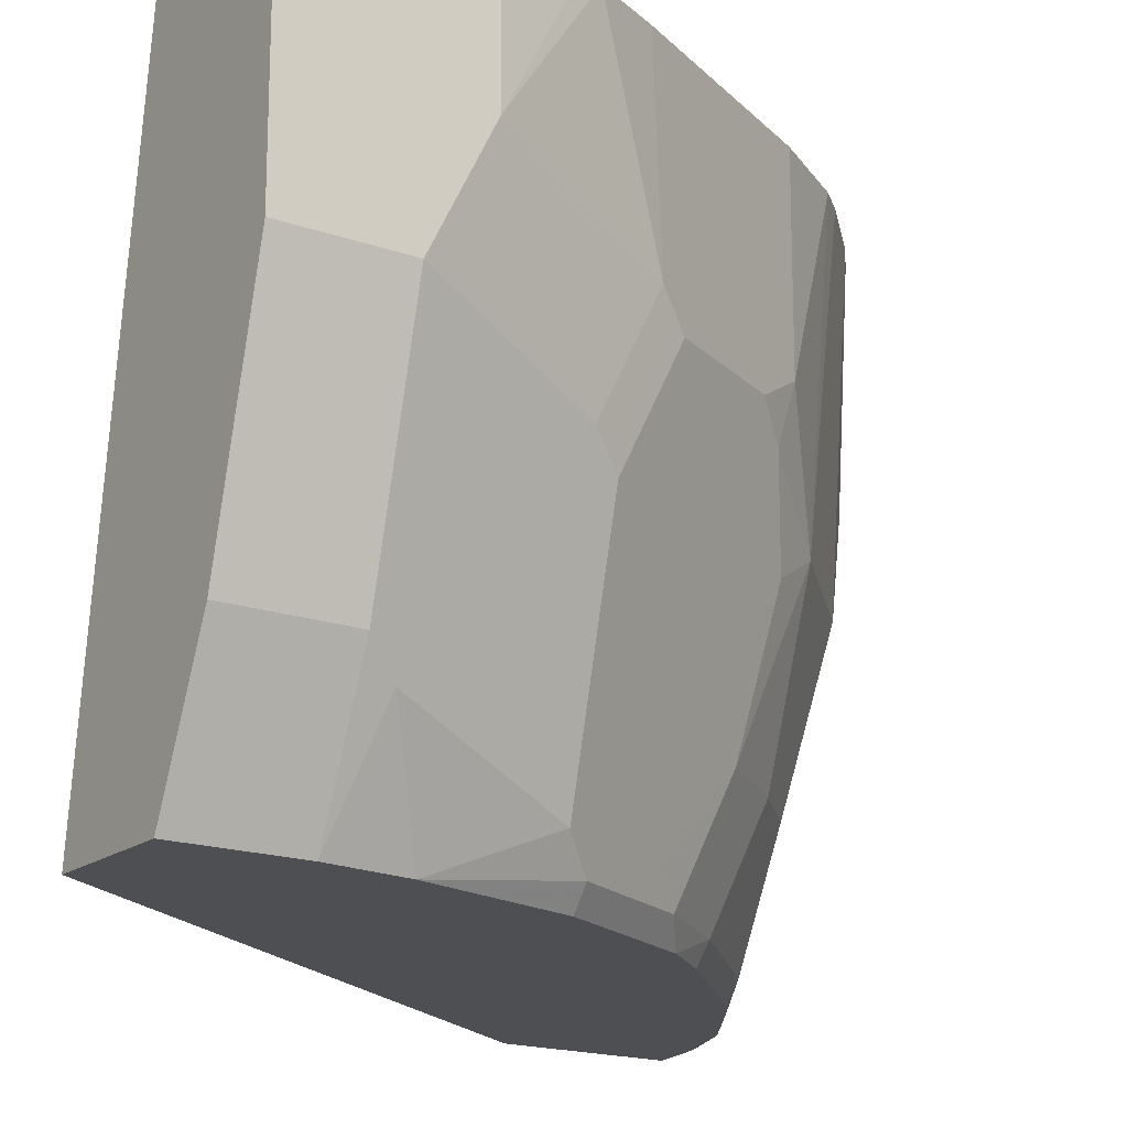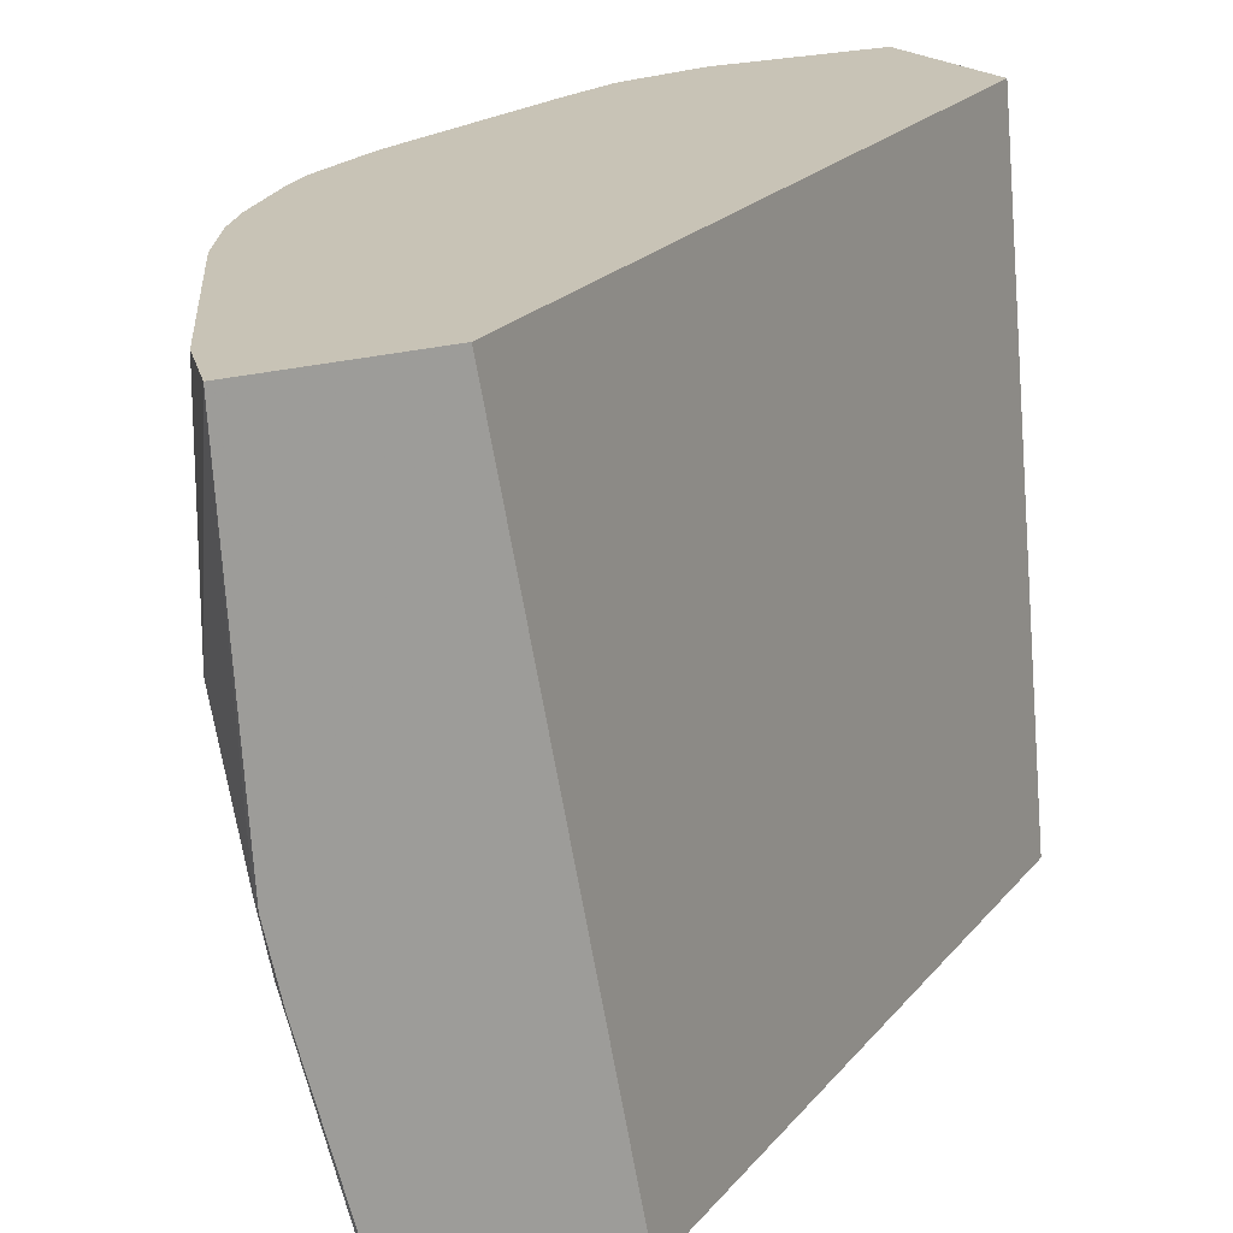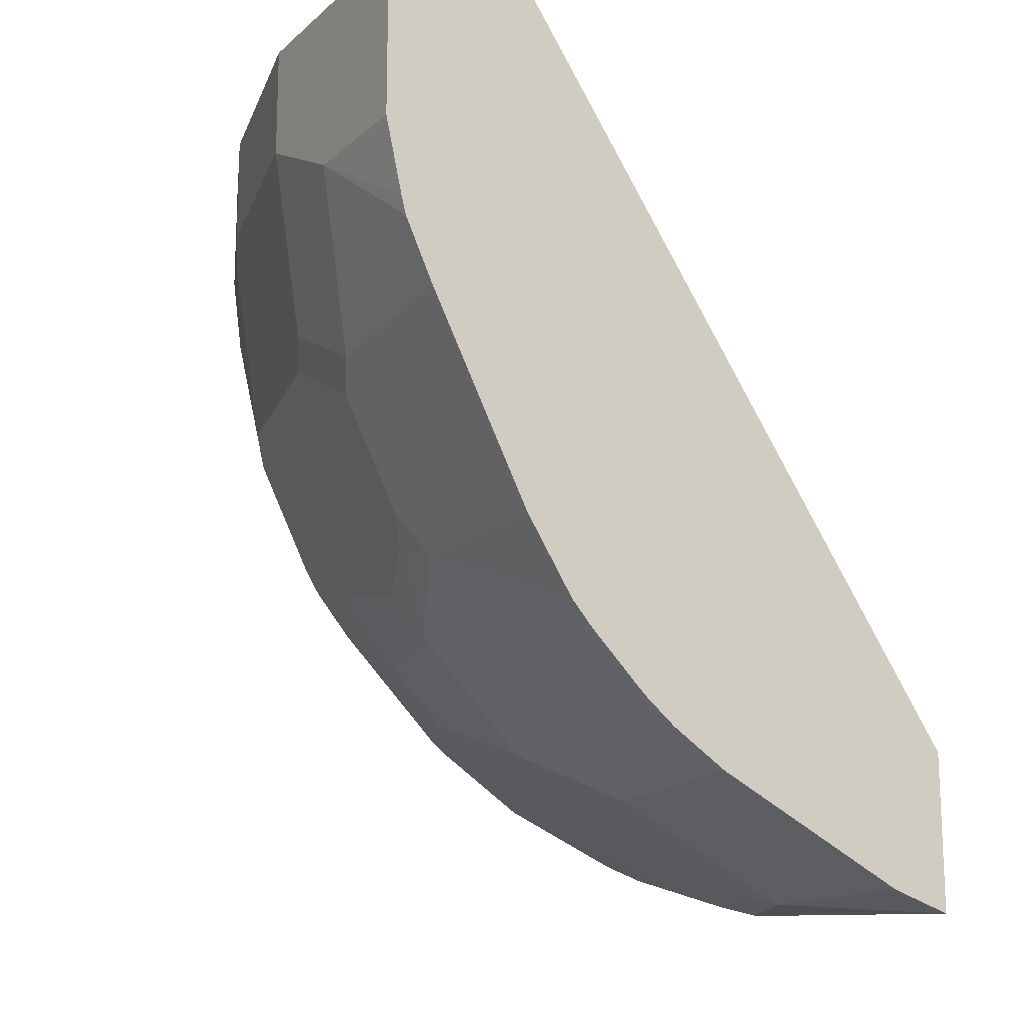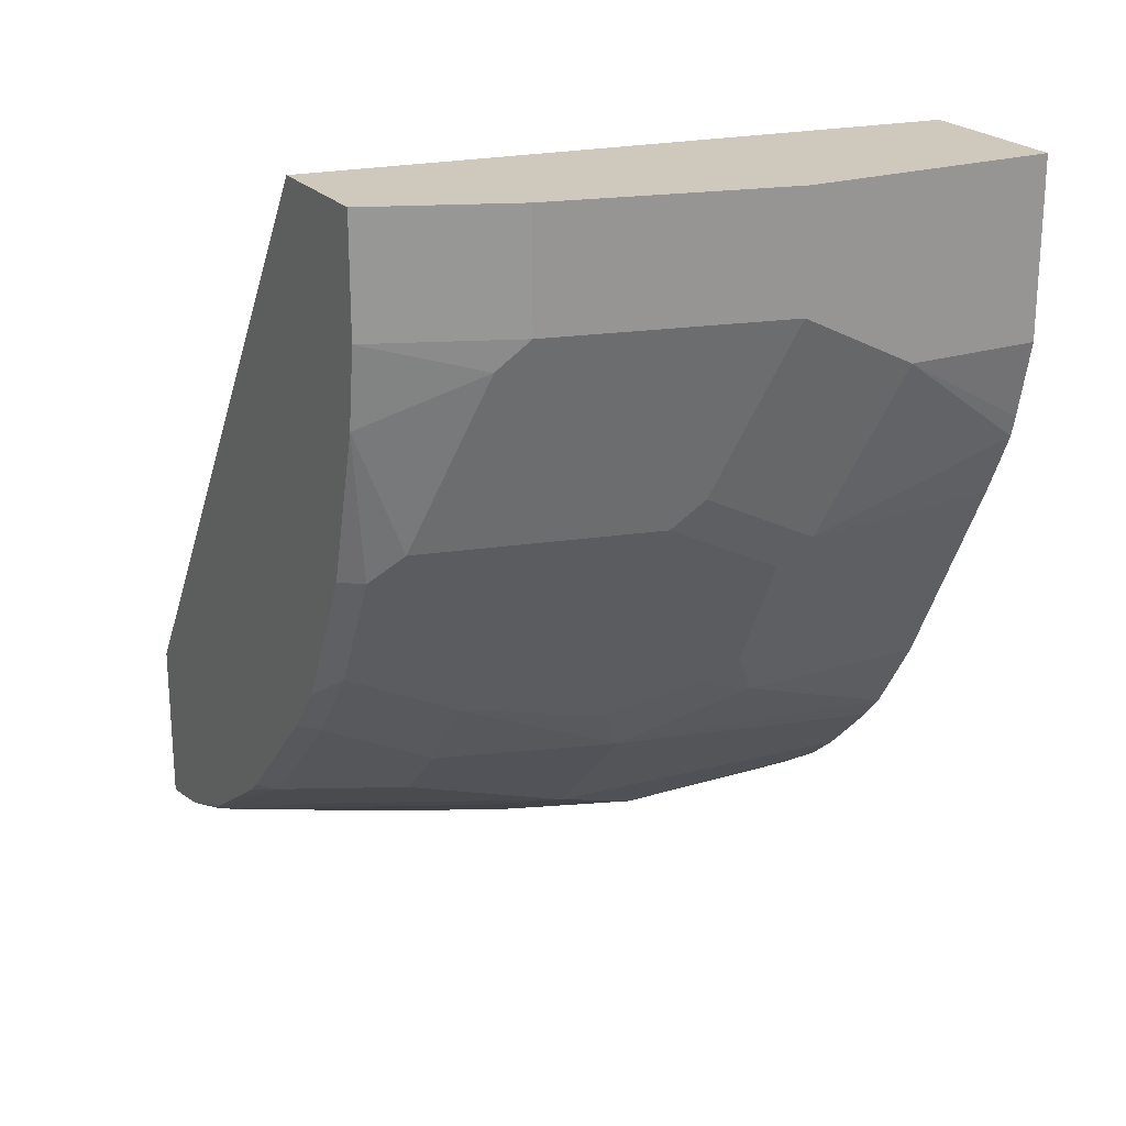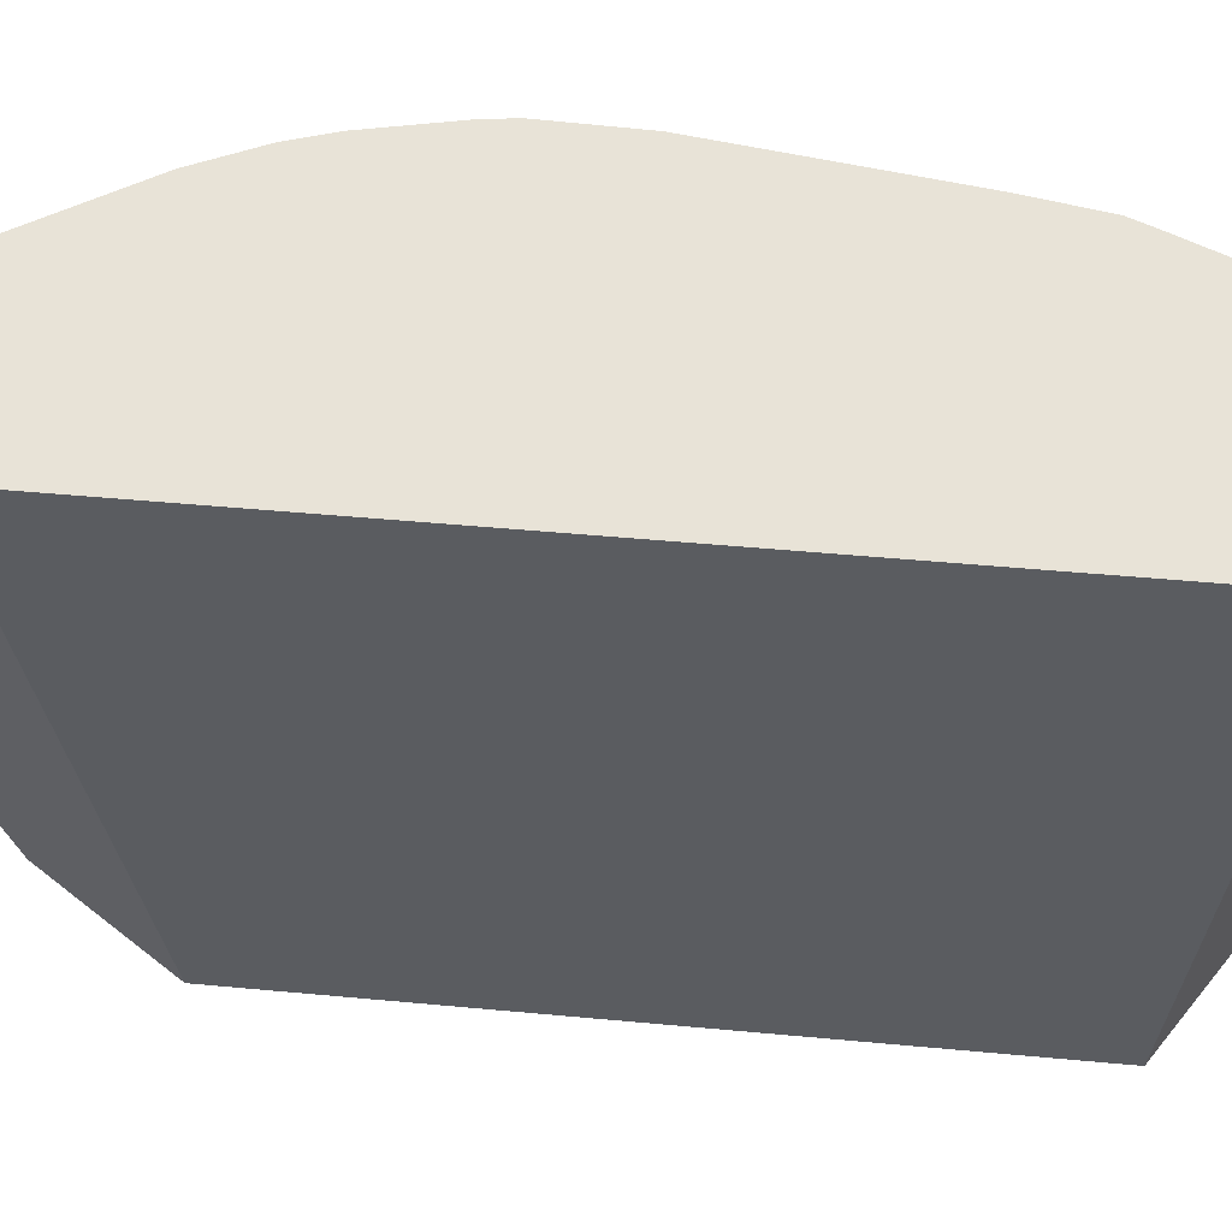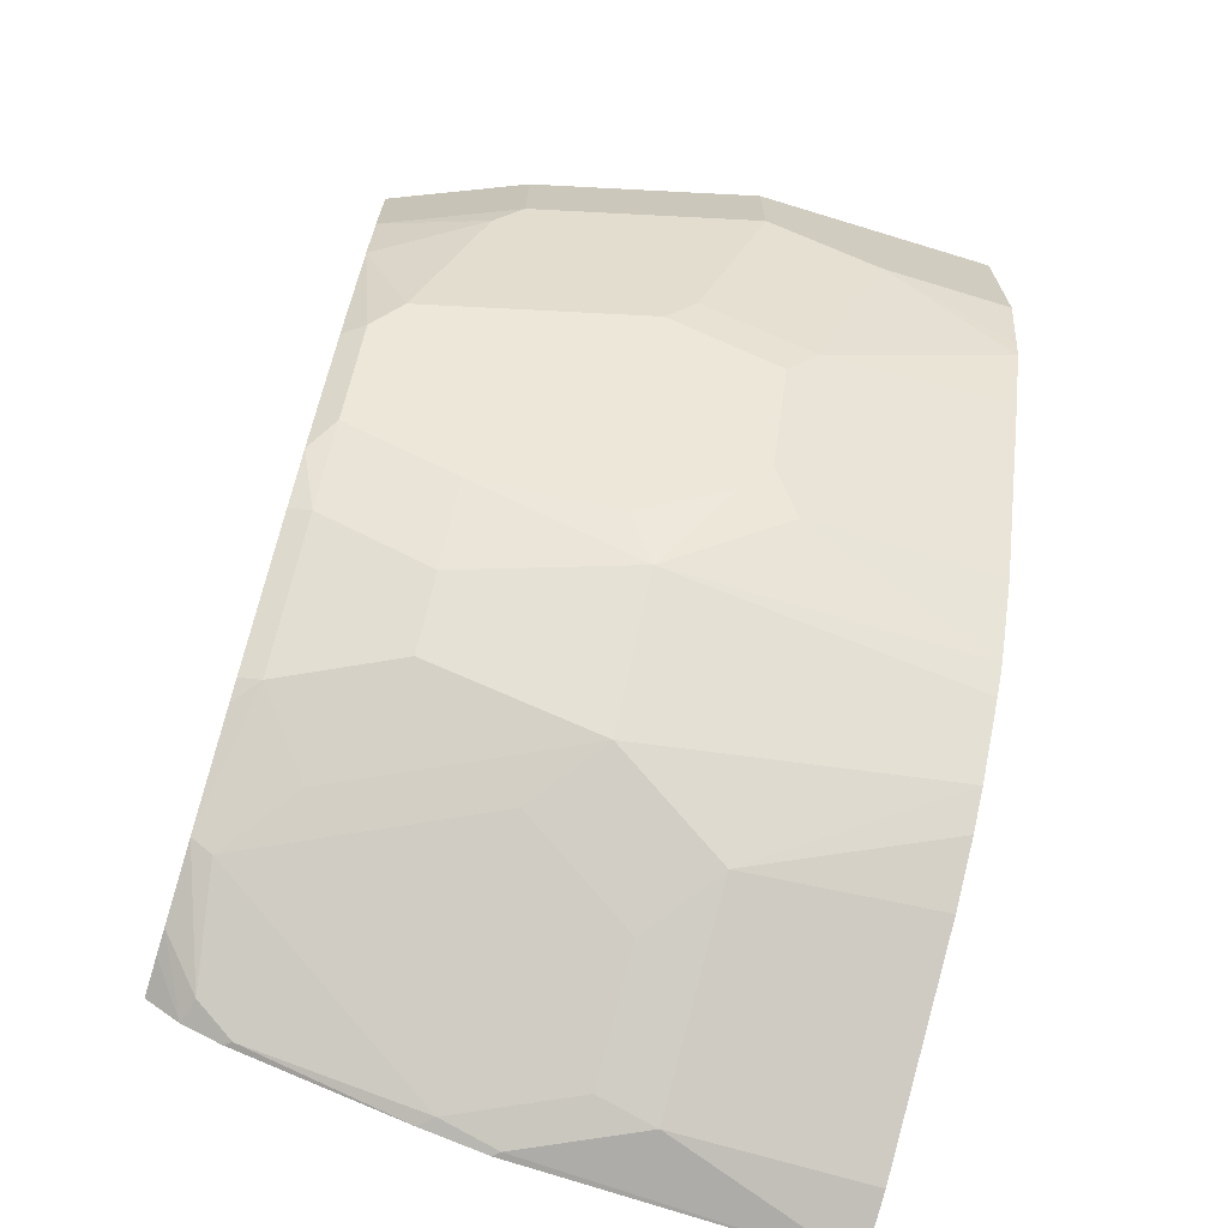
<metadata>
{"format":"obj","ext":"obj","renderer":"f3d","projection":"perspective","resolution":1024,"background":"white","views":[{"elev":-17.7,"azim":55.5,"up":"+Y"},{"elev":19.4,"azim":-120.4,"up":"+Y"},{"elev":-15.2,"azim":149.3,"up":"+Z"},{"elev":22.3,"azim":61.4,"up":"+Z"},{"elev":61.9,"azim":-51.2,"up":"+Y"},{"elev":-68.8,"azim":73.0,"up":"+Z"}]}
</metadata>
<code>
v 0.3359 -0.56 -0.0003008
v 0.2786 -0.56 -0.0003008
v 0.3359 -0.6508 -0.0003008
v 0.3359 -0.56 -0.063
v 0.2519 -0.7557 -0.0003008
v 0.1027 -0.56 -0.2636
v 0.3149 -0.7347 -0.0003008
v 0.3359 -0.6508 -0.04201
v 0.3359 -0.6088 -0.063
v 0.3297 -0.56 -0.09078
v 0.248 -0.7846 -0.0003008
v 0.1027 -0.56 -0.3224
v 0.1027 -0.7846 -0.2196
v 0.2939 -0.7846 -0.0003008
v 0.3149 -0.7347 -0.04201
v 0.3096 -0.7452 -0.05251
v 0.2886 -0.7662 -0.1155
v 0.3149 -0.6718 -0.105
v 0.3149 -0.6298 -0.126
v 0.3278 -0.56 -0.09818
v 0.126 -0.56 -0.3149
v 0.126 -0.6298 -0.3149
v 0.105 -0.6718 -0.3149
v 0.1027 -0.6741 -0.3149
v 0.1027 -0.7846 -0.2787
v 0.2939 -0.7846 -0.04201
v 0.2899 -0.7846 -0.07085
v 0.2808 -0.7767 -0.126
v 0.2676 -0.7662 -0.1575
v 0.2886 -0.6822 -0.1575
v 0.3096 -0.6403 -0.1365
v 0.3096 -0.6822 -0.1155
v 0.3009 -0.6298 -0.154
v 0.3101 -0.56 -0.1354
v 0.3171 -0.56 -0.1214
v 0.1305 -0.56 -0.3126
v 0.1286 -0.6508 -0.3096
v 0.1959 -0.6298 -0.2799
v 0.1076 -0.6927 -0.3096
v 0.1027 -0.6977 -0.3096
v 0.1027 -0.6927 -0.3107
v 0.1027 -0.7723 -0.2875
v 0.1165 -0.7846 -0.2762
v 0.2749 -0.7846 -0.126
v 0.271 -0.7846 -0.1338
v 0.2598 -0.7767 -0.1679
v 0.2598 -0.7347 -0.1889
v 0.2676 -0.6822 -0.1994
v 0.2808 -0.6508 -0.1889
v 0.2886 -0.6403 -0.1784
v 0.2822 -0.56 -0.1914
v 0.2005 -0.56 -0.2776
v 0.1706 -0.6508 -0.2886
v 0.1496 -0.7767 -0.2676
v 0.221 -0.56 -0.2642
v 0.2332 -0.56 -0.2542
v 0.2169 -0.6718 -0.2589
v 0.105 -0.7557 -0.2939
v 0.1027 -0.7584 -0.2932
v 0.112 -0.7697 -0.2869
v 0.1253 -0.7846 -0.2742
v 0.2578 -0.7846 -0.1601
v 0.2499 -0.7846 -0.1758
v 0.2379 -0.7767 -0.1959
v 0.2379 -0.7347 -0.2169
v 0.2589 -0.6718 -0.2169
v 0.2799 -0.6298 -0.1959
v 0.2799 -0.56 -0.1959
v 0.1916 -0.6927 -0.2676
v 0.1749 -0.7557 -0.2589
v 0.1515 -0.7846 -0.2637
v 0.2542 -0.56 -0.2332
v 0.2169 -0.7347 -0.2379
v 0.2353 -0.7846 -0.1933
v 0.2169 -0.7767 -0.2169
v 0.2621 -0.56 -0.2241
v 0.1959 -0.7767 -0.2379
v 0.1868 -0.7846 -0.2405
v 0.1933 -0.7846 -0.2353
f 38 52 55
f 33 50 34
f 34 50 51
f 37 53 54
f 37 54 39
f 31 50 33
f 38 55 56
f 42 60 61
f 38 57 53
f 39 58 40
f 39 54 58
f 40 58 59
f 42 59 60
f 42 61 43
f 38 56 57
f 30 50 31
f 28 44 45
f 29 49 30
f 22 37 23
f 22 36 52
f 22 52 38
f 22 38 53
f 22 53 37
f 23 37 39
f 23 39 40
f 23 40 41
f 23 41 24
f 25 42 43
f 27 44 28
f 45 62 46
f 28 45 46
f 28 46 29
f 29 46 47
f 29 47 48
f 29 48 49
f 30 49 50
f 46 62 63
f 50 67 51
f 46 64 65
f 64 74 75
f 64 75 73
f 64 73 65
f 65 73 66
f 66 72 76
f 66 76 67
f 67 76 68
f 70 73 77
f 70 77 71
f 71 77 78
f 73 75 77
f 74 79 75
f 75 79 77
f 21 36 22
f 77 79 78
f 63 74 64
f 60 71 61
f 58 60 59
f 57 73 70
f 46 65 47
f 47 65 66
f 47 66 48
f 48 66 49
f 49 66 67
f 49 67 50
f 51 67 68
f 46 63 64
f 53 57 69
f 54 69 57
f 54 57 70
f 54 70 71
f 54 71 60
f 54 60 58
f 56 72 57
f 57 66 73
f 53 69 54
f 57 72 66
f 19 35 20
f 19 33 34
f 1 36 21
f 1 21 12
f 1 12 6
f 1 6 2
f 2 6 5
f 3 7 15
f 3 15 8
f 4 9 10
f 5 6 11
f 6 12 24
f 6 24 41
f 6 41 40
f 6 40 59
f 6 59 42
f 6 42 25
f 1 52 36
f 1 56 55
f 1 72 56
f 1 76 72
f 19 34 35
f 1 2 5
f 1 5 11
f 1 11 14
f 1 14 7
f 1 7 3
f 1 3 8
f 6 25 13
f 1 8 9
f 1 4 10
f 1 10 20
f 1 20 35
f 1 35 34
f 1 34 51
f 1 51 68
f 1 68 76
f 1 9 4
f 6 13 11
f 1 55 52
f 7 26 15
f 11 26 14
f 12 21 22
f 12 22 23
f 12 23 24
f 15 26 16
f 16 27 17
f 17 28 29
f 11 27 26
f 17 29 30
f 17 31 32
f 17 32 18
f 17 27 28
f 18 32 31
f 18 31 19
f 7 14 26
f 19 31 33
f 17 30 31
f 11 44 27
f 16 26 27
f 9 20 10
f 8 16 17
f 11 45 44
f 8 17 18
f 8 18 9
f 9 18 19
f 9 19 20
f 11 13 25
f 8 15 16
f 11 25 43
f 11 61 71
f 11 71 78
f 11 78 79
f 11 79 74
f 11 74 63
f 11 63 62
f 11 62 45
f 11 43 61

</code>
